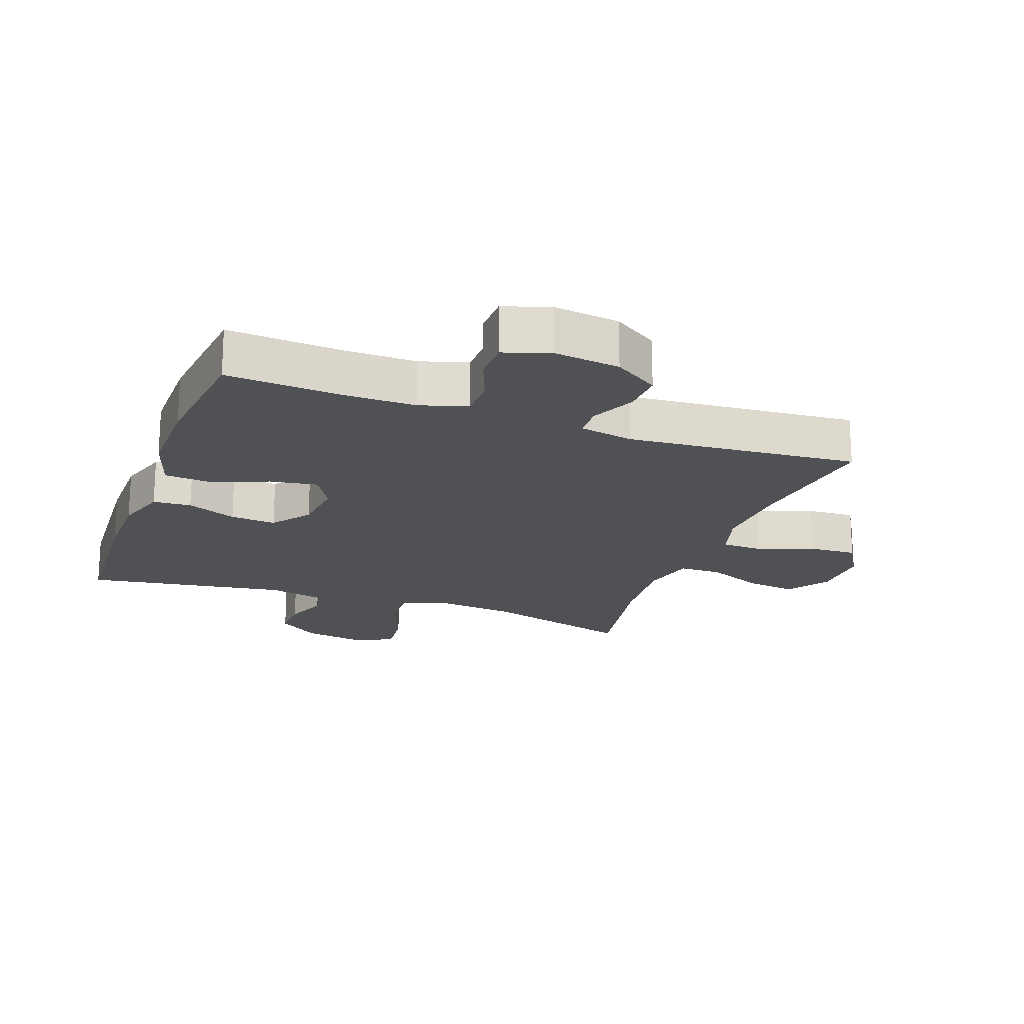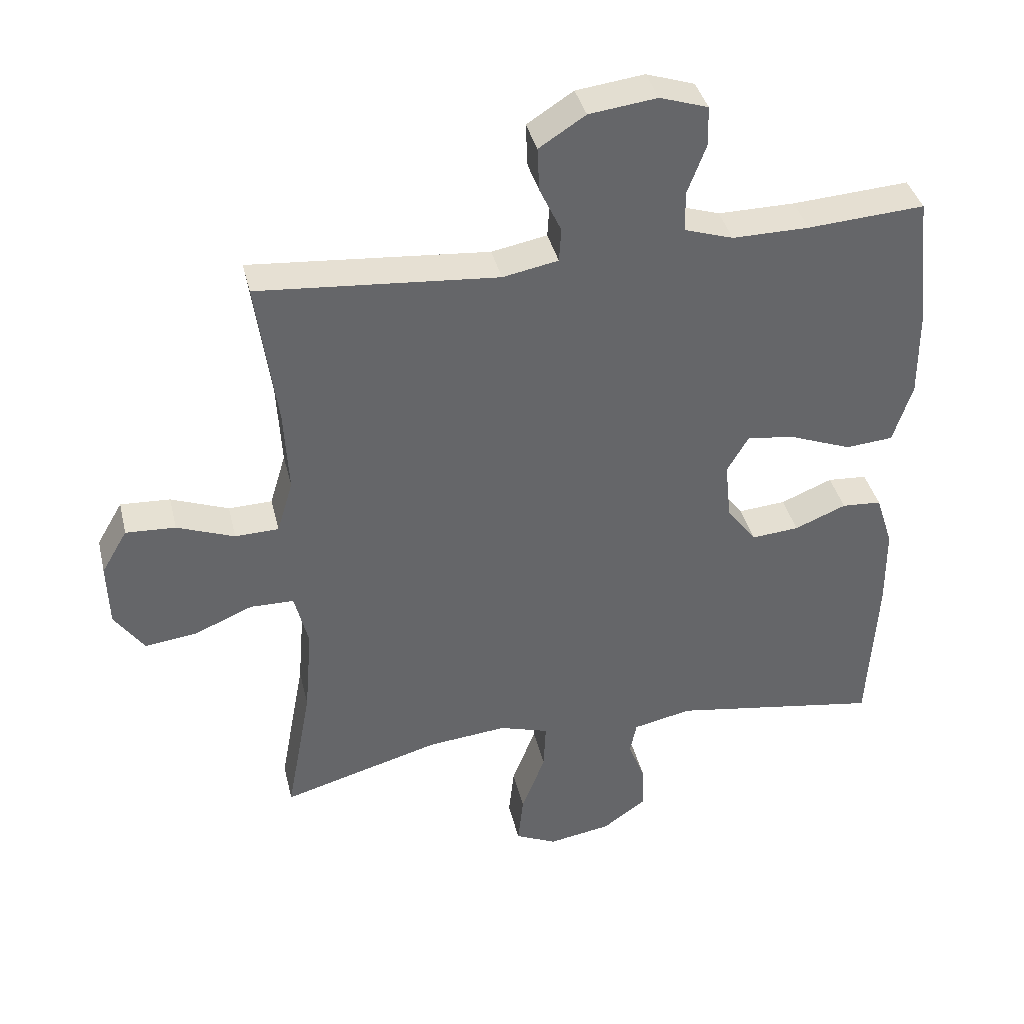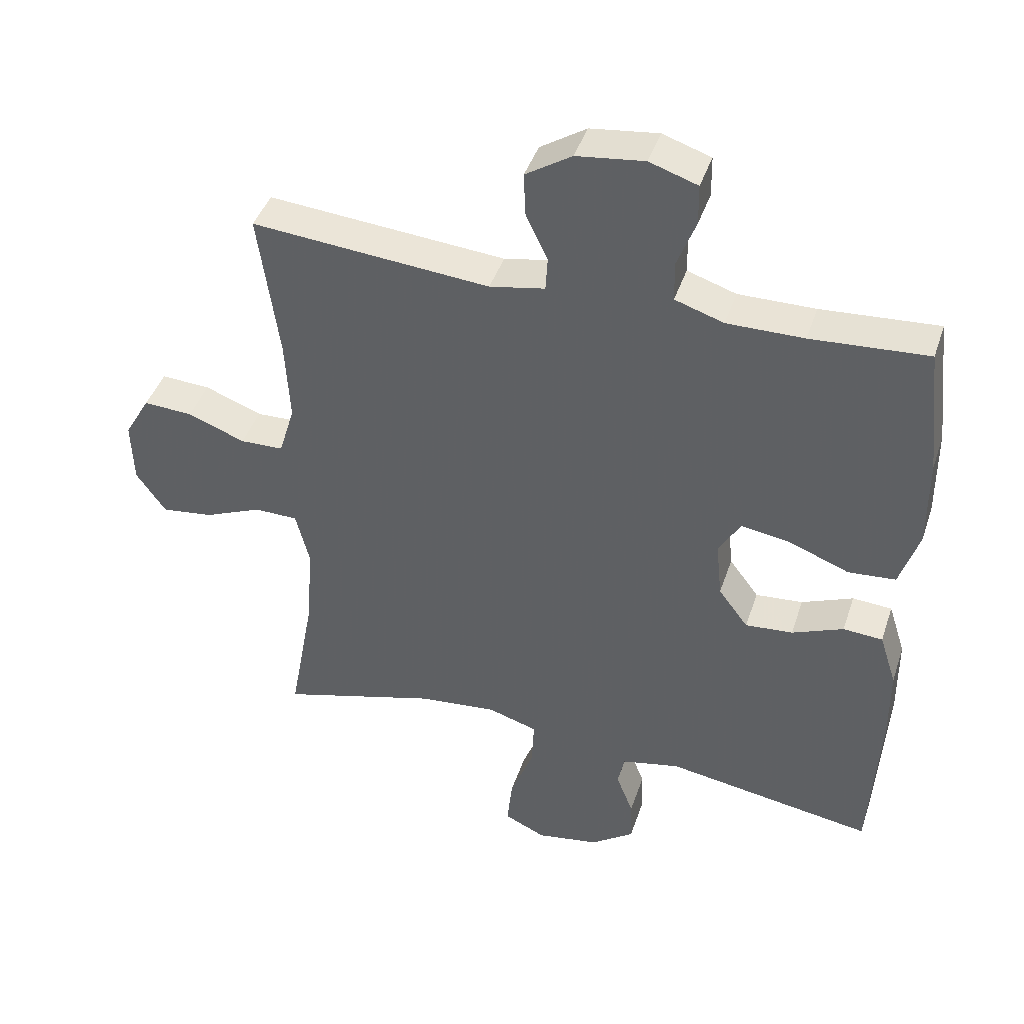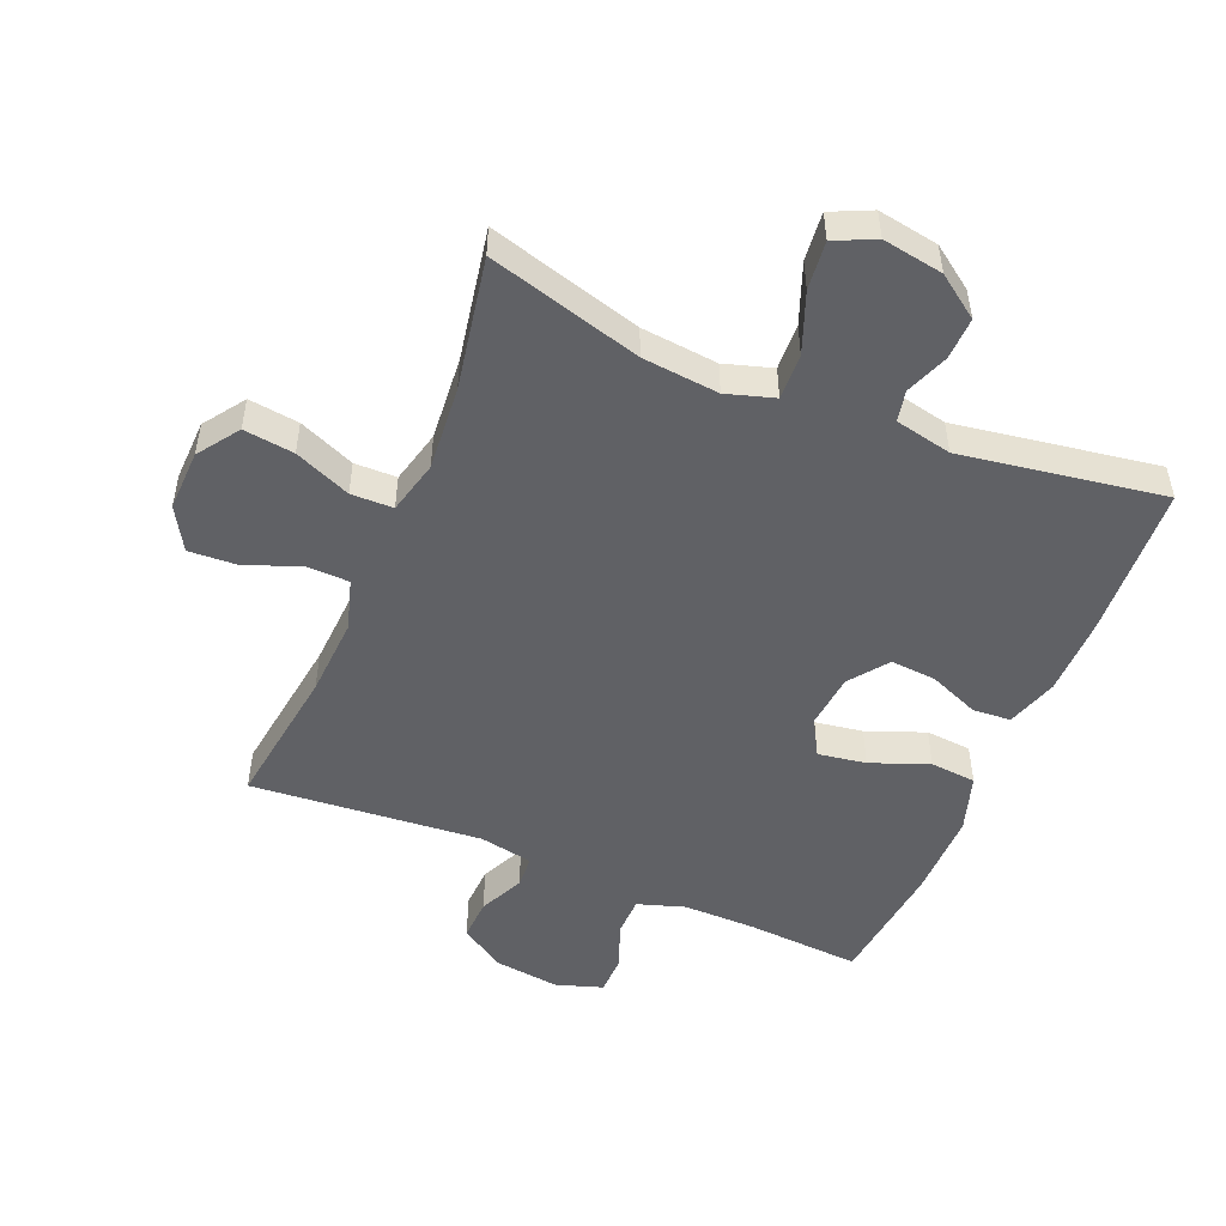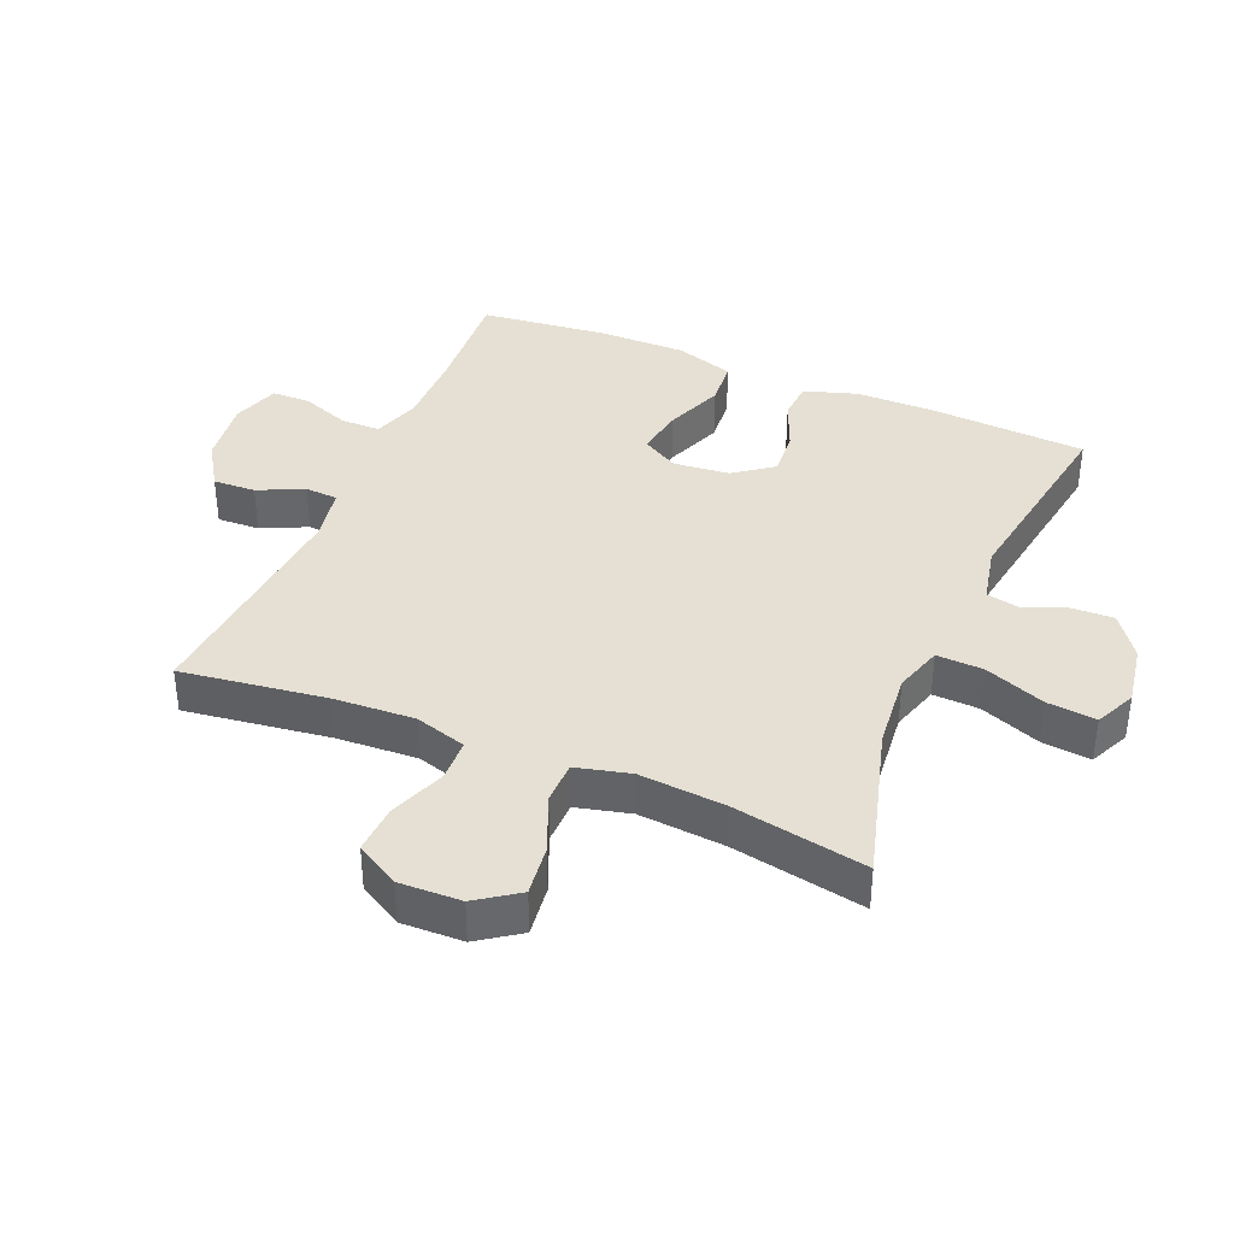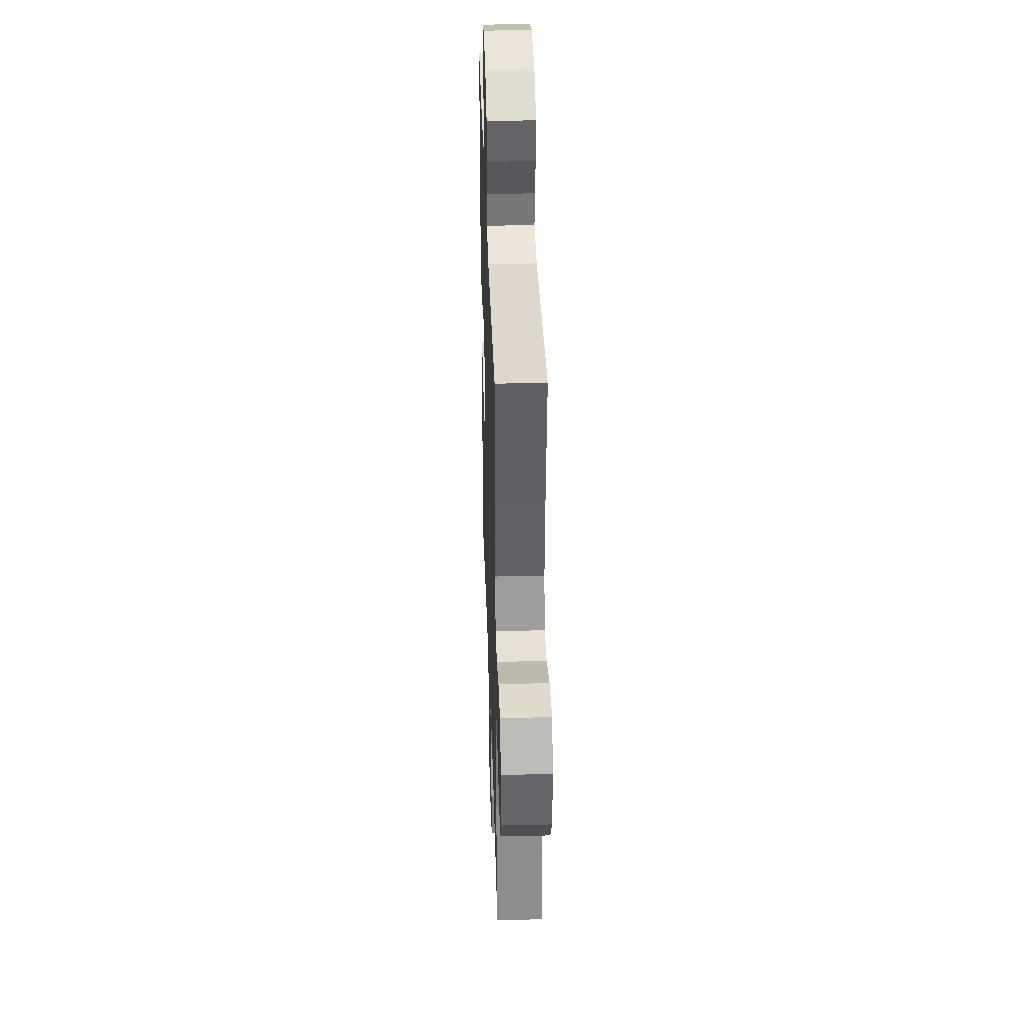
<metadata>
{"format":"obj","ext":"obj","renderer":"f3d","projection":"perspective","resolution":1024,"background":"white","views":[{"elev":-19.7,"azim":-20.0,"up":"+Y"},{"elev":38.5,"azim":166.8,"up":"+Z"},{"elev":42.6,"azim":-162.1,"up":"+Z"},{"elev":-50.2,"azim":157.4,"up":"+Y"},{"elev":38.0,"azim":112.9,"up":"+Y"},{"elev":36.2,"azim":88.2,"up":"+Z"}]}
</metadata>
<code>
v 0.5 0.07 0.5
v 0.469 0.07 0.275
v 0.462 0.07 0.15
v 0.486 0.07 0.07
v 0.552 0.07 0.068
v 0.639 0.07 0.101
v 0.714 0.07 0.105
v 0.753 0.07 0.038
v 0.75 0.07 -0.058
v 0.705 0.07 -0.122
v 0.626 0.07 -0.112
v 0.538 0.07 -0.075
v 0.472 0.07 -0.076
v 0.451 0.07 -0.16
v 0.462 0.07 -0.293
v 0.5 0.07 -0.5
v 0.26 0.07 -0.432
v 0.14 0.07 -0.42
v 0.065 0.07 -0.443
v 0.068 0.07 -0.515
v 0.104 0.07 -0.609
v 0.112 0.07 -0.685
v 0.049 0.07 -0.714
v -0.046 0.07 -0.698
v -0.112 0.07 -0.651
v -0.11 0.07 -0.585
v -0.084 0.07 -0.518
v -0.094 0.07 -0.469
v -0.183 0.07 -0.45
v -0.5 0.07 -0.5
v -0.514 0.07 -0.258
v -0.513 0.07 -0.135
v -0.487 0.07 -0.054
v -0.427 0.07 -0.05
v -0.349 0.07 -0.082
v -0.277 0.07 -0.088
v -0.232 0.07 -0.028
v -0.223 0.07 0.059
v -0.256 0.07 0.116
v -0.331 0.07 0.104
v -0.422 0.07 0.069
v -0.494 0.07 0.075
v -0.523 0.07 0.166
v -0.522 0.07 0.304
v -0.5 0.07 0.5
v -0.323 0.07 0.488
v -0.207 0.07 0.487
v -0.133 0.07 0.511
v -0.132 0.07 0.572
v -0.16 0.07 0.646
v -0.159 0.07 0.707
v -0.086 0.07 0.731
v 0.017 0.07 0.718
v 0.087 0.07 0.673
v 0.084 0.07 0.607
v 0.051 0.07 0.537
v 0.054 0.07 0.486
v 0.138 0.07 0.47
v 0.5 0 0.5
v 0.469 0 0.275
v 0.462 0 0.15
v 0.486 0 0.07
v 0.552 0 0.068
v 0.639 0 0.101
v 0.714 0 0.105
v 0.753 0 0.038
v 0.75 0 -0.058
v 0.705 0 -0.122
v 0.626 0 -0.112
v 0.538 0 -0.075
v 0.472 0 -0.076
v 0.451 0 -0.16
v 0.462 0 -0.293
v 0.5 0 -0.5
v 0.26 0 -0.432
v 0.14 0 -0.42
v 0.065 0 -0.443
v 0.068 0 -0.515
v 0.104 0 -0.609
v 0.112 0 -0.685
v 0.049 0 -0.714
v -0.046 0 -0.698
v -0.112 0 -0.651
v -0.11 0 -0.585
v -0.084 0 -0.518
v -0.094 0 -0.469
v -0.183 0 -0.45
v -0.5 0 -0.5
v -0.514 0 -0.258
v -0.513 0 -0.135
v -0.487 0 -0.054
v -0.427 0 -0.05
v -0.349 0 -0.082
v -0.277 0 -0.088
v -0.232 0 -0.028
v -0.223 0 0.059
v -0.256 0 0.116
v -0.331 0 0.104
v -0.422 0 0.069
v -0.494 0 0.075
v -0.523 0 0.166
v -0.522 0 0.304
v -0.5 0 0.5
v -0.323 0 0.488
v -0.207 0 0.487
v -0.133 0 0.511
v -0.132 0 0.572
v -0.16 0 0.646
v -0.159 0 0.707
v -0.086 0 0.731
v 0.017 0 0.718
v 0.087 0 0.673
v 0.084 0 0.607
v 0.051 0 0.537
v 0.054 0 0.486
v 0.138 0 0.47
f 54 55 56
f 53 54 56
f 52 53 56
f 51 52 56
f 50 51 56
f 49 50 56
f 48 49 56 57
f 47 48 57 58
f 44 45 46
f 43 44 46
f 42 43 46
f 41 42 46
f 40 41 46
f 46 47 58
f 40 46 58
f 39 40 58
f 33 34 35
f 32 33 35
f 31 32 35
f 30 31 35
f 29 30 35
f 28 29 35 36
f 25 26 27
f 24 25 27
f 23 24 27
f 22 23 27
f 21 22 27
f 20 21 27
f 19 20 27 28
f 28 36 37
f 19 28 37
f 18 19 37
f 15 16 17
f 18 37 38
f 17 18 38
f 15 17 38
f 14 15 38
f 10 11 12
f 9 10 12
f 8 9 12
f 7 8 12
f 6 7 12
f 5 6 12
f 4 5 12 13
f 58 1 2
f 39 58 2
f 38 39 2
f 13 14 38
f 4 13 38
f 3 4 38
f 2 3 38
f 114 113 112
f 114 112 111
f 114 111 110
f 114 110 109
f 114 109 108
f 114 108 107
f 115 114 107 106
f 116 115 106 105
f 104 103 102
f 104 102 101
f 104 101 100
f 104 100 99
f 104 99 98
f 116 105 104
f 116 104 98
f 116 98 97
f 93 92 91
f 93 91 90
f 93 90 89
f 93 89 88
f 93 88 87
f 94 93 87 86
f 85 84 83
f 85 83 82
f 85 82 81
f 85 81 80
f 85 80 79
f 85 79 78
f 86 85 78 77
f 95 94 86
f 95 86 77
f 95 77 76
f 75 74 73
f 96 95 76
f 96 76 75
f 96 75 73
f 96 73 72
f 70 69 68
f 70 68 67
f 70 67 66
f 70 66 65
f 70 65 64
f 70 64 63
f 71 70 63 62
f 60 59 116
f 60 116 97
f 60 97 96
f 96 72 71
f 96 71 62
f 96 62 61
f 96 61 60
f 1 59 60 2
f 2 60 61 3
f 3 61 62 4
f 4 62 63 5
f 5 63 64 6
f 6 64 65 7
f 7 65 66 8
f 8 66 67 9
f 9 67 68 10
f 10 68 69 11
f 11 69 70 12
f 12 70 71 13
f 13 71 72 14
f 14 72 73 15
f 15 73 74 16
f 16 74 75 17
f 17 75 76 18
f 18 76 77 19
f 19 77 78 20
f 20 78 79 21
f 21 79 80 22
f 22 80 81 23
f 23 81 82 24
f 24 82 83 25
f 25 83 84 26
f 26 84 85 27
f 27 85 86 28
f 28 86 87 29
f 29 87 88 30
f 30 88 89 31
f 31 89 90 32
f 32 90 91 33
f 33 91 92 34
f 34 92 93 35
f 35 93 94 36
f 36 94 95 37
f 37 95 96 38
f 38 96 97 39
f 39 97 98 40
f 40 98 99 41
f 41 99 100 42
f 42 100 101 43
f 43 101 102 44
f 44 102 103 45
f 45 103 104 46
f 46 104 105 47
f 47 105 106 48
f 48 106 107 49
f 49 107 108 50
f 50 108 109 51
f 51 109 110 52
f 52 110 111 53
f 53 111 112 54
f 54 112 113 55
f 55 113 114 56
f 56 114 115 57
f 57 115 116 58
f 58 116 59 1

</code>
